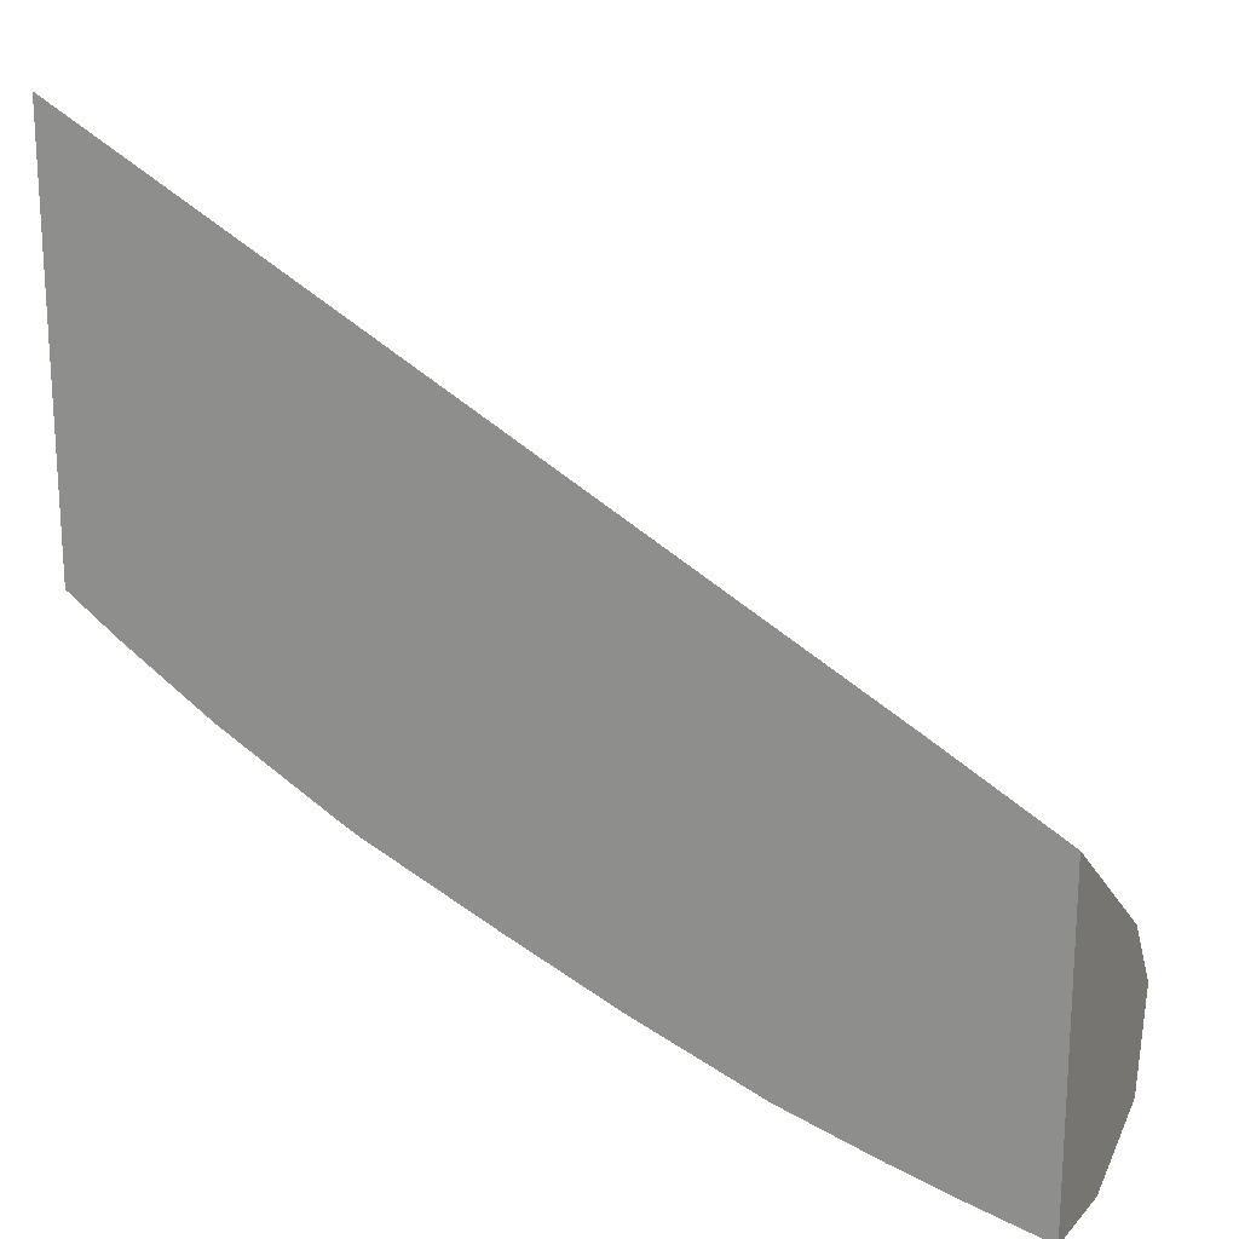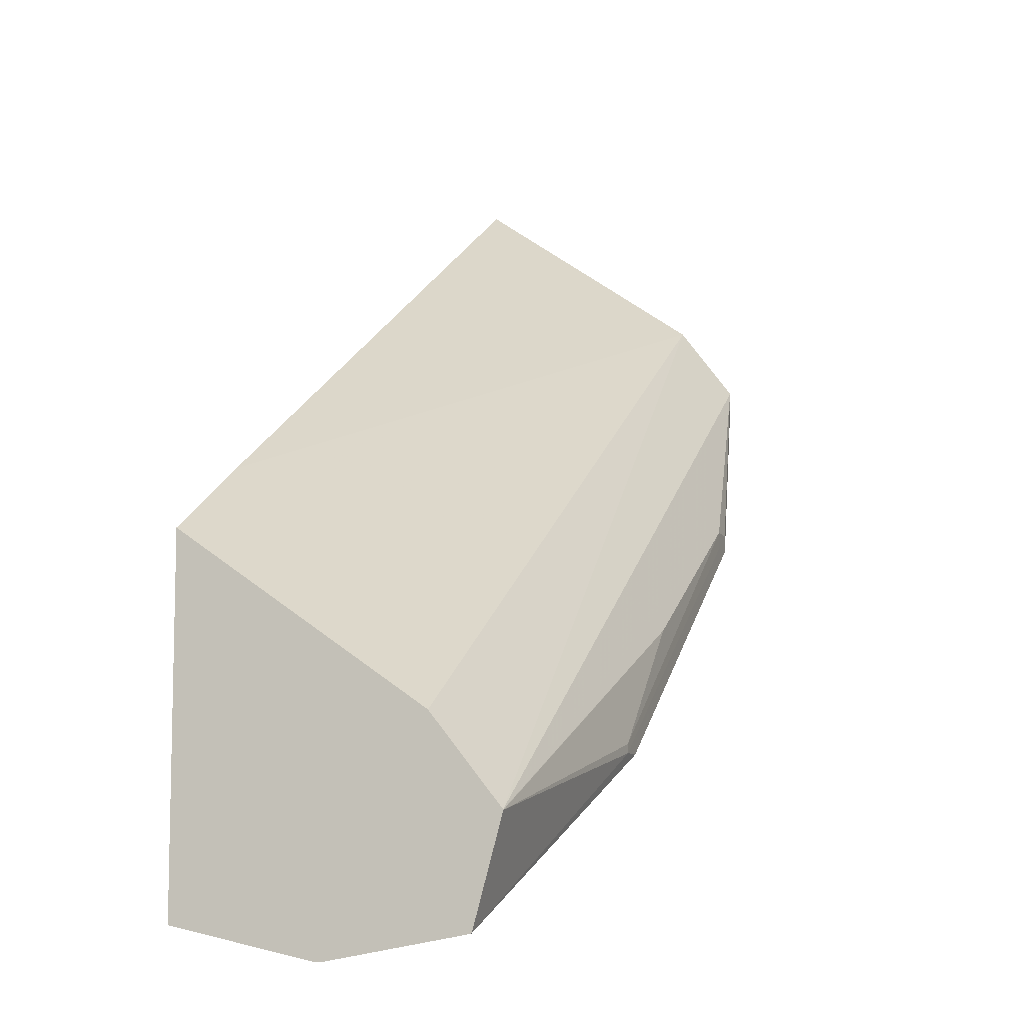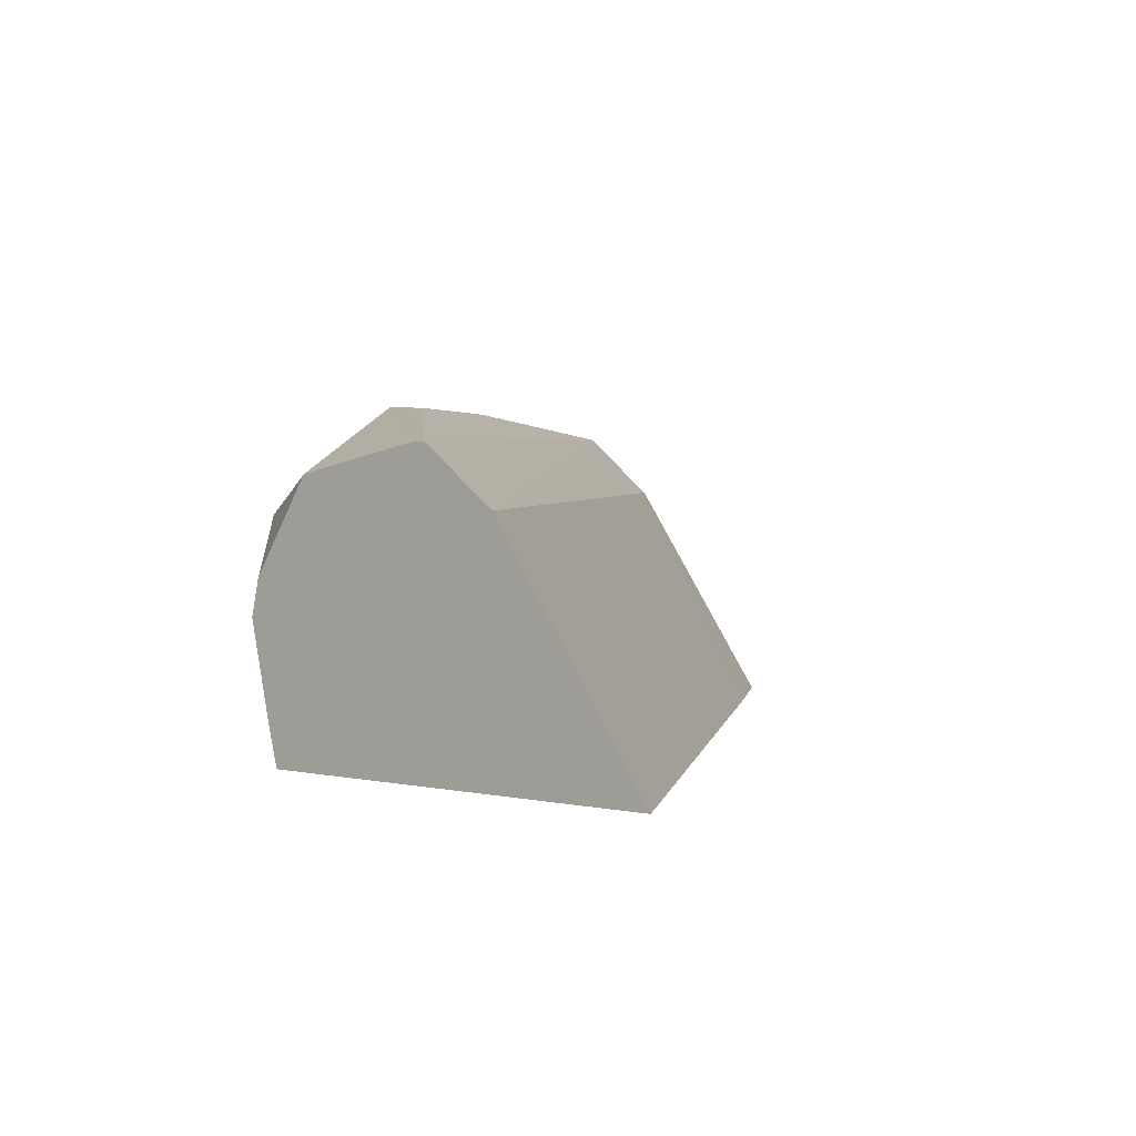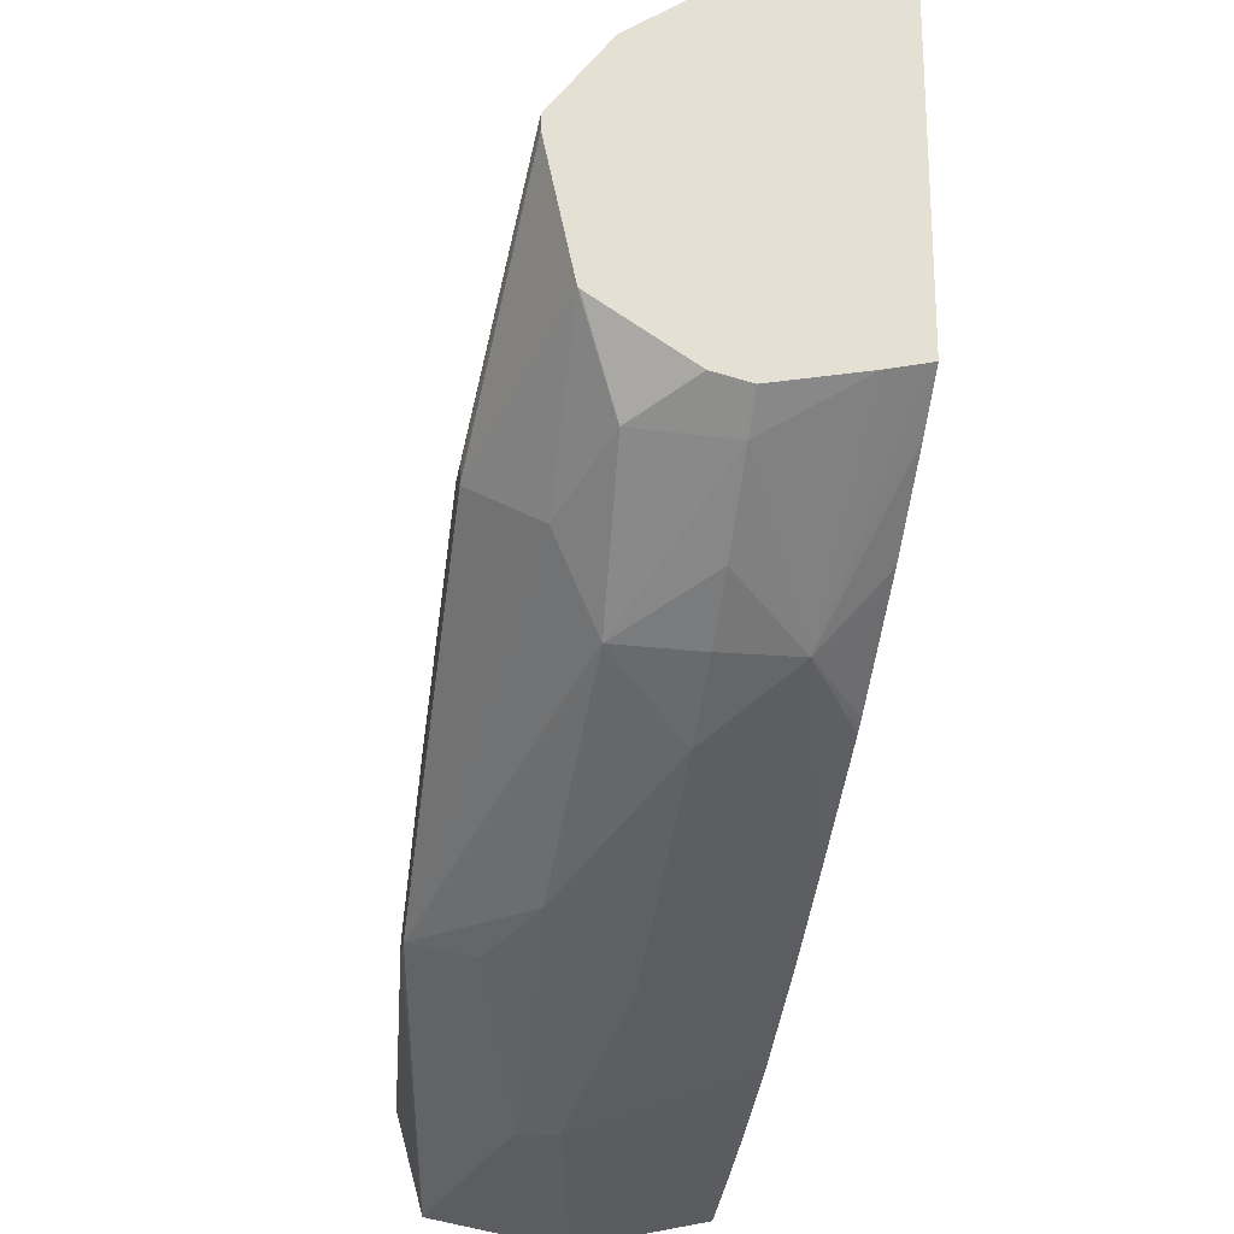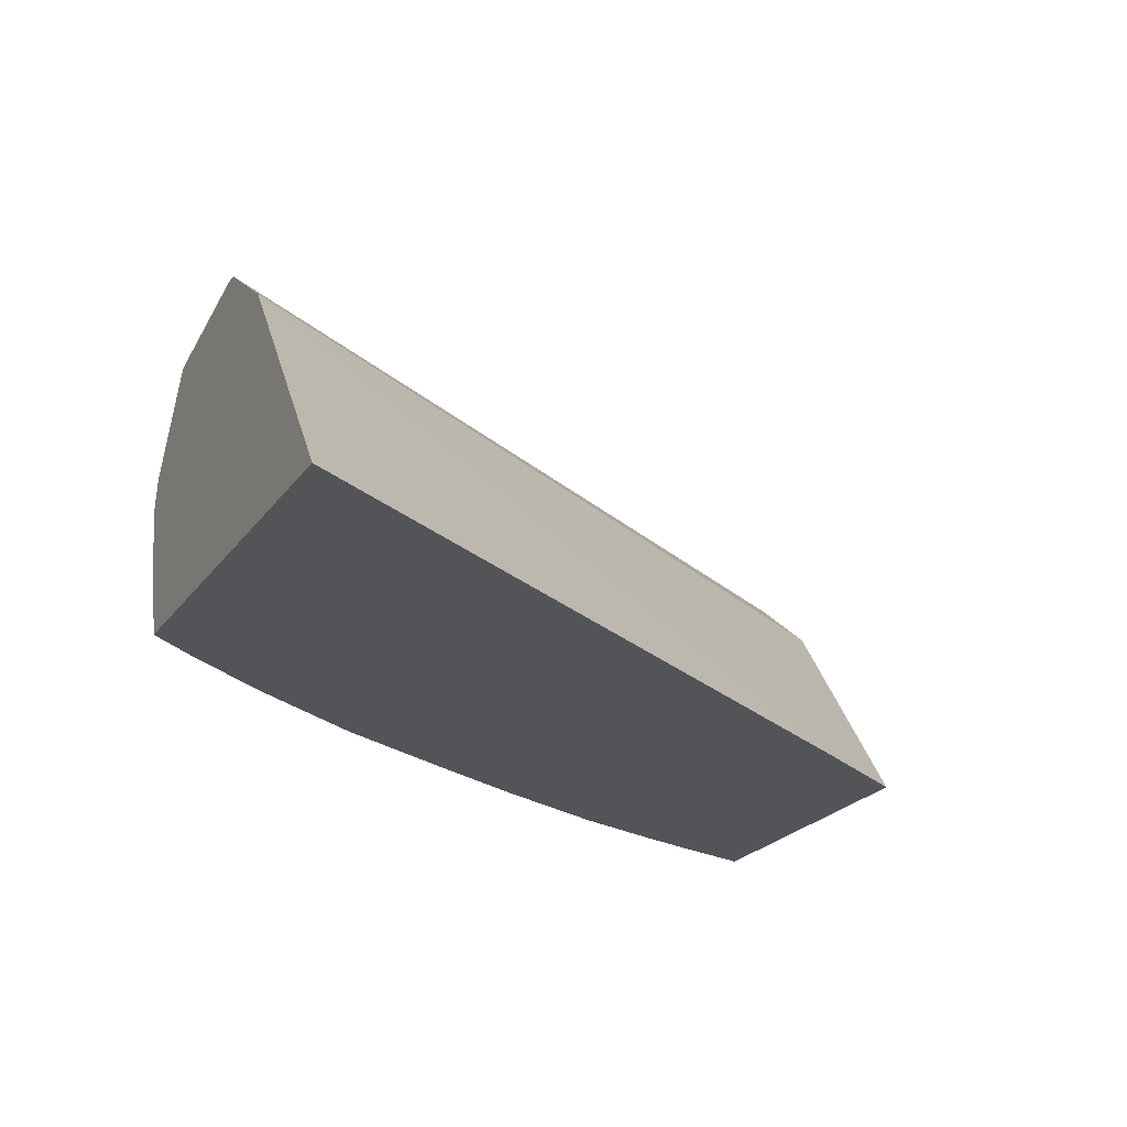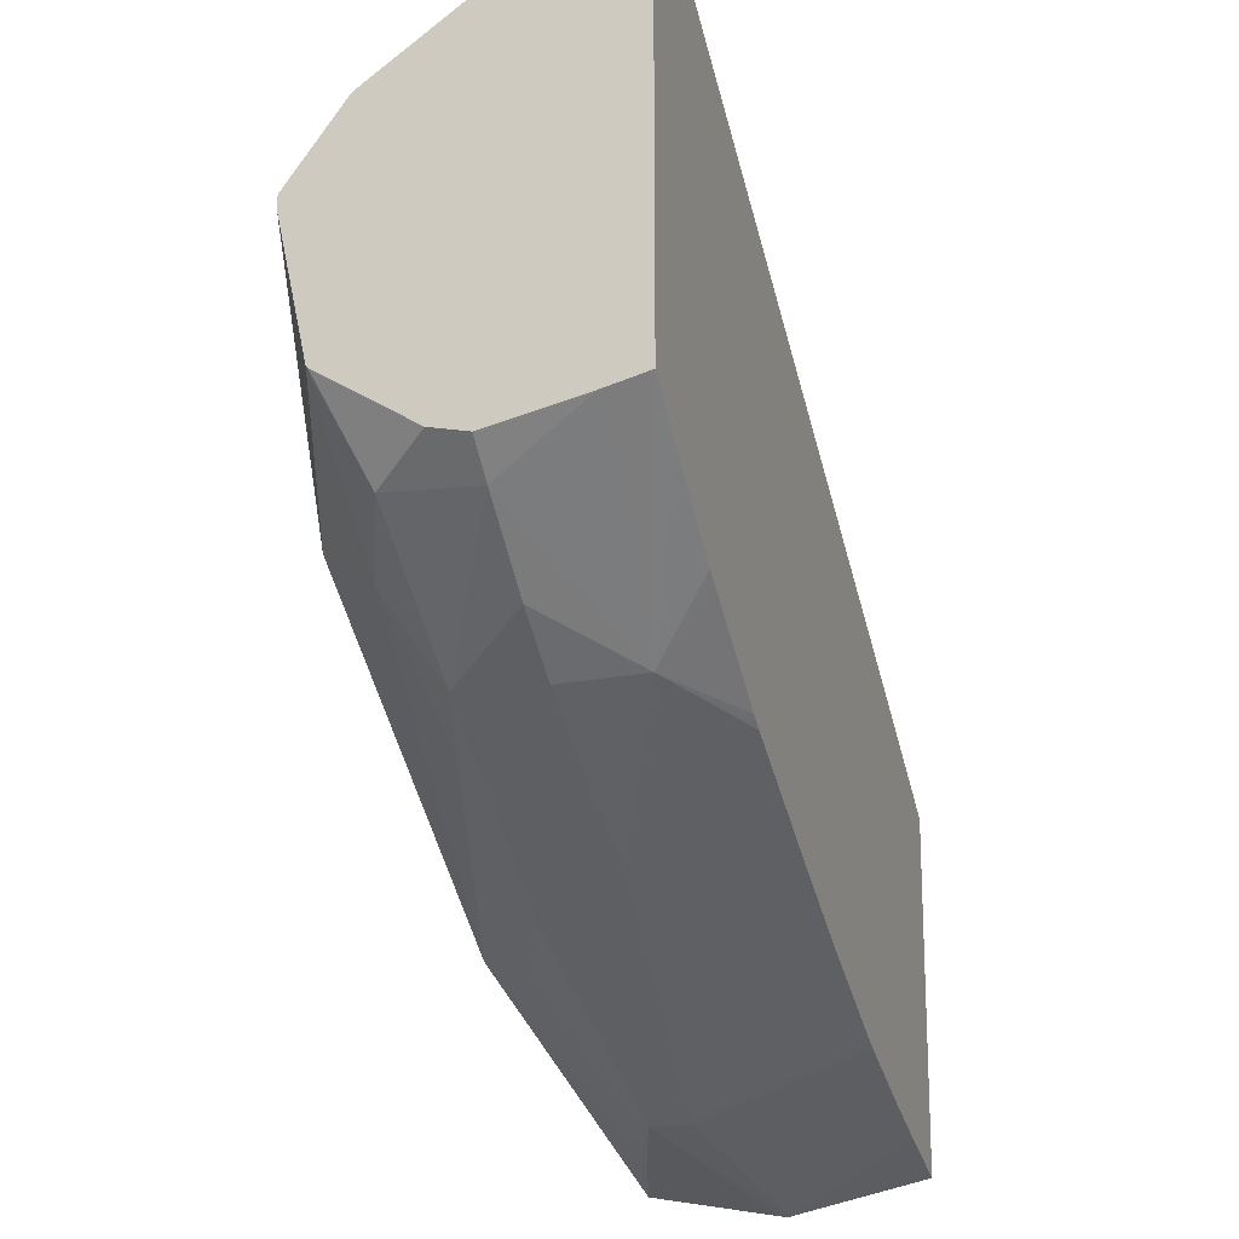
<metadata>
{"format":"obj","ext":"obj","renderer":"f3d","projection":"perspective","resolution":1024,"background":"white","views":[{"elev":19.4,"azim":-157.9,"up":"+Y"},{"elev":-9.1,"azim":-72.0,"up":"+Y"},{"elev":2.8,"azim":129.2,"up":"+Z"},{"elev":-23.9,"azim":80.6,"up":"+Y"},{"elev":-22.9,"azim":153.8,"up":"+Z"},{"elev":-19.2,"azim":107.3,"up":"+Y"}]}
</metadata>
<code>
v 0.0002746 0.05092 0.09939
v 0.0002746 0.05093 0.09947
v 0.0002746 0.05133 0.09756
v 0.001371 0.05165 0.09756
v 0.00222 0.05191 0.09756
v 0.00194 0.05146 0.09935
v 0.002925 0.05168 0.09989
v 0.002925 0.05168 0.1004
v 0.0002781 0.05124 0.1012
v 0.0002746 0.05124 0.1012
v 0.001866 0.0515 0.1008
v 0.0002746 0.05592 0.09756
v 0.003443 0.05234 0.09756
v 0.003564 0.05238 0.09756
v 0.005261 0.05276 0.09939
v 0.007283 0.05369 0.09939
v 0.006429 0.05331 0.1006
v 0.005168 0.0531 0.1011
v 0.0002746 0.05125 0.1012
v 0.00454 0.05343 0.102
v 0.001924 0.05691 0.09756
v 0.0002746 0.05371 0.1007
v 0.005276 0.05313 0.09756
v 0.009673 0.05505 0.09833
v 0.008656 0.05436 0.09939
v 0.009717 0.05503 0.1005
v 0.004197 0.05343 0.102
v 0.0002746 0.05259 0.1016
v 0.008656 0.05473 0.1008
v 0.01025 0.05606 0.1011
v 0.009657 0.05672 0.102
v 0.01217 0.06067 0.1007
v 0.01217 0.06289 0.09756
v 0.0002746 0.05259 0.1016
v 0.006735 0.05384 0.09756
v 0.009789 0.05498 0.09939
v 0.008478 0.05472 0.09756
v 0.008589 0.05478 0.09756
v 0.008673 0.05483 0.09756
v 0.01015 0.05575 0.09756
v 0.01031 0.05585 0.09756
v 0.01151 0.0567 0.09756
v 0.01217 0.0572 0.09756
v 0.01217 0.05717 0.09769
v 0.01217 0.05706 0.09813
v 0.01172 0.05641 0.09939
v 0.01064 0.05556 0.09939
v 0.01155 0.05654 0.1006
v 0.009289 0.05672 0.102
v 0.004197 0.05354 0.102
v 0.006077 0.05517 0.1019
v 0.01217 0.0577 0.1011
v 0.01217 0.05945 0.1015
v 0.009657 0.05695 0.102
v 0.01217 0.05964 0.1015
v 0.009289 0.05695 0.102
v 0.01217 0.05679 0.09939
v 0.01217 0.0569 0.09988
v 0.01217 0.05768 0.1011
f 1 2 10
f 1 10 19
f 1 19 28
f 1 28 34
f 1 34 22
f 1 22 12
f 1 12 3
f 1 3 4
f 1 4 5
f 1 5 6
f 1 6 7
f 1 7 8
f 1 8 2
f 2 9 10
f 2 8 11
f 2 11 9
f 3 12 21
f 3 21 33
f 3 33 43
f 3 43 42
f 3 42 41
f 3 41 40
f 3 40 39
f 3 39 38
f 3 38 37
f 3 37 35
f 3 35 23
f 3 23 14
f 3 14 13
f 3 13 5
f 3 5 4
f 5 7 6
f 5 13 7
f 7 13 14
f 7 14 15
f 7 15 16
f 7 16 8
f 8 16 17
f 8 17 18
f 8 18 11
f 9 19 10
f 9 11 20
f 9 20 19
f 11 18 20
f 12 22 21
f 14 23 15
f 15 23 16
f 16 23 24
f 16 24 25
f 16 25 17
f 17 20 18
f 17 25 26
f 17 26 20
f 19 20 27
f 19 27 28
f 20 26 29
f 20 29 30
f 20 30 31
f 20 31 49
f 20 49 27
f 21 22 32
f 21 32 33
f 22 34 32
f 23 35 24
f 24 36 25
f 24 35 37
f 24 37 38
f 24 38 39
f 24 39 40
f 24 40 41
f 24 41 42
f 24 42 43
f 24 43 44
f 24 44 45
f 24 45 46
f 24 46 47
f 24 47 36
f 25 36 26
f 26 36 47
f 26 47 46
f 26 46 48
f 26 48 30
f 26 30 29
f 27 49 56
f 27 56 50
f 27 50 28
f 28 50 51
f 28 51 34
f 30 48 52
f 30 52 31
f 31 52 53
f 31 53 55
f 31 55 54
f 31 54 56
f 31 56 49
f 32 55 53
f 32 53 52
f 32 52 59
f 32 59 58
f 32 58 57
f 32 57 45
f 32 45 44
f 32 44 43
f 32 43 33
f 32 34 55
f 34 51 56
f 34 56 55
f 45 57 46
f 46 57 48
f 48 57 58
f 48 58 59
f 48 59 52
f 50 56 51
f 54 55 56

</code>
